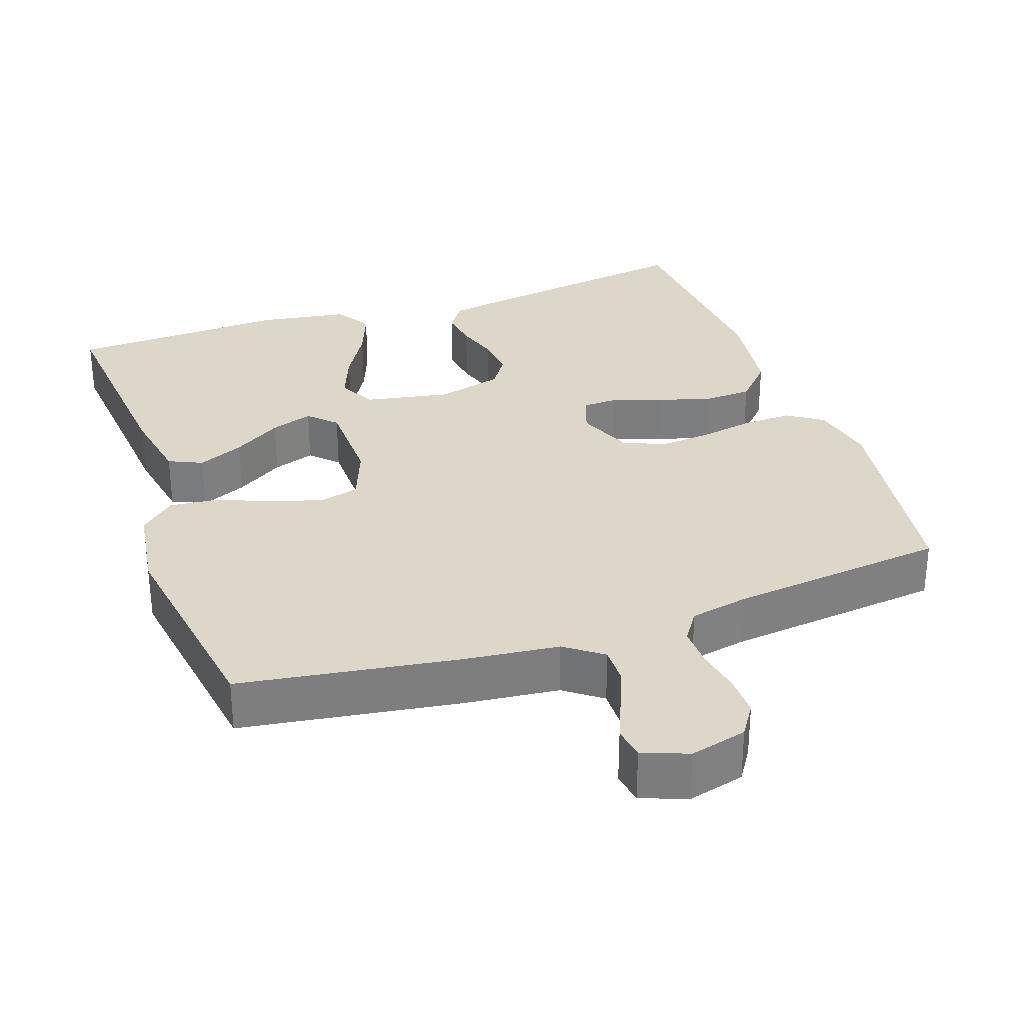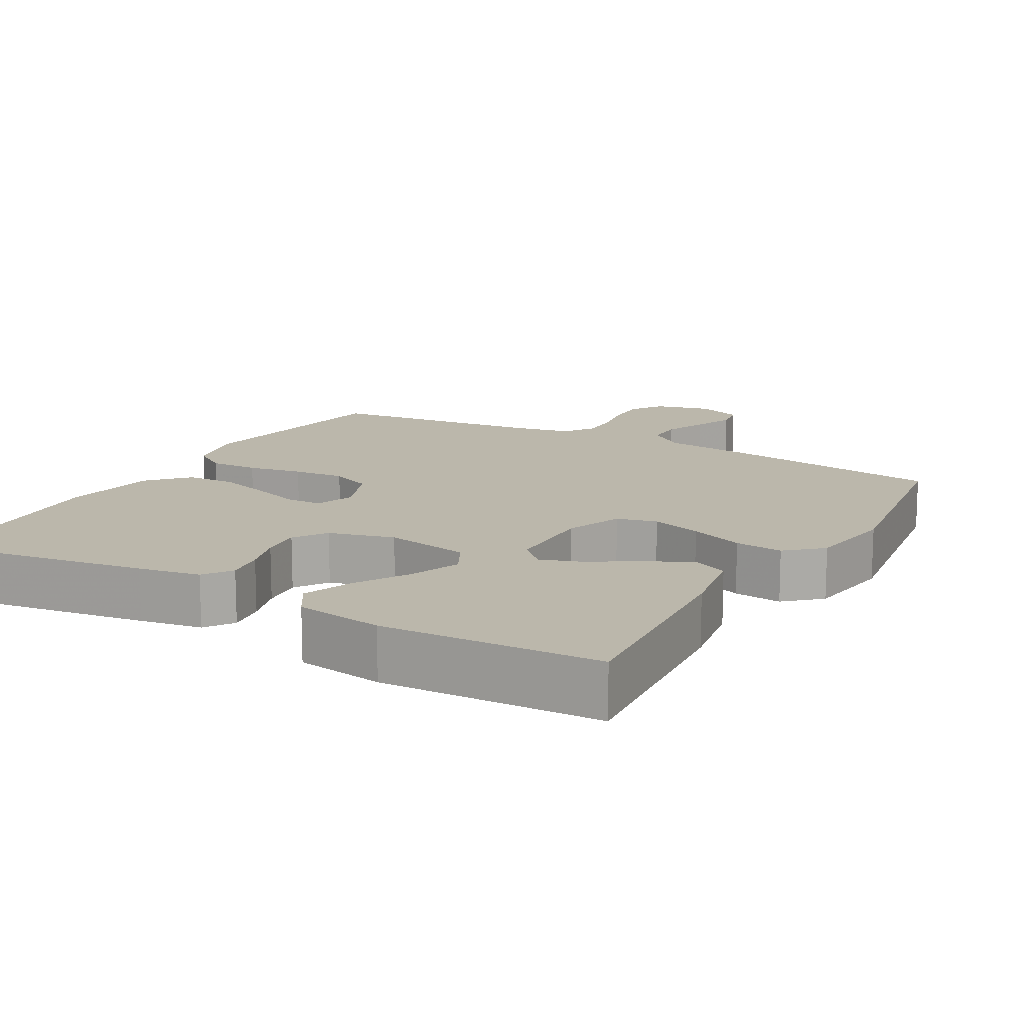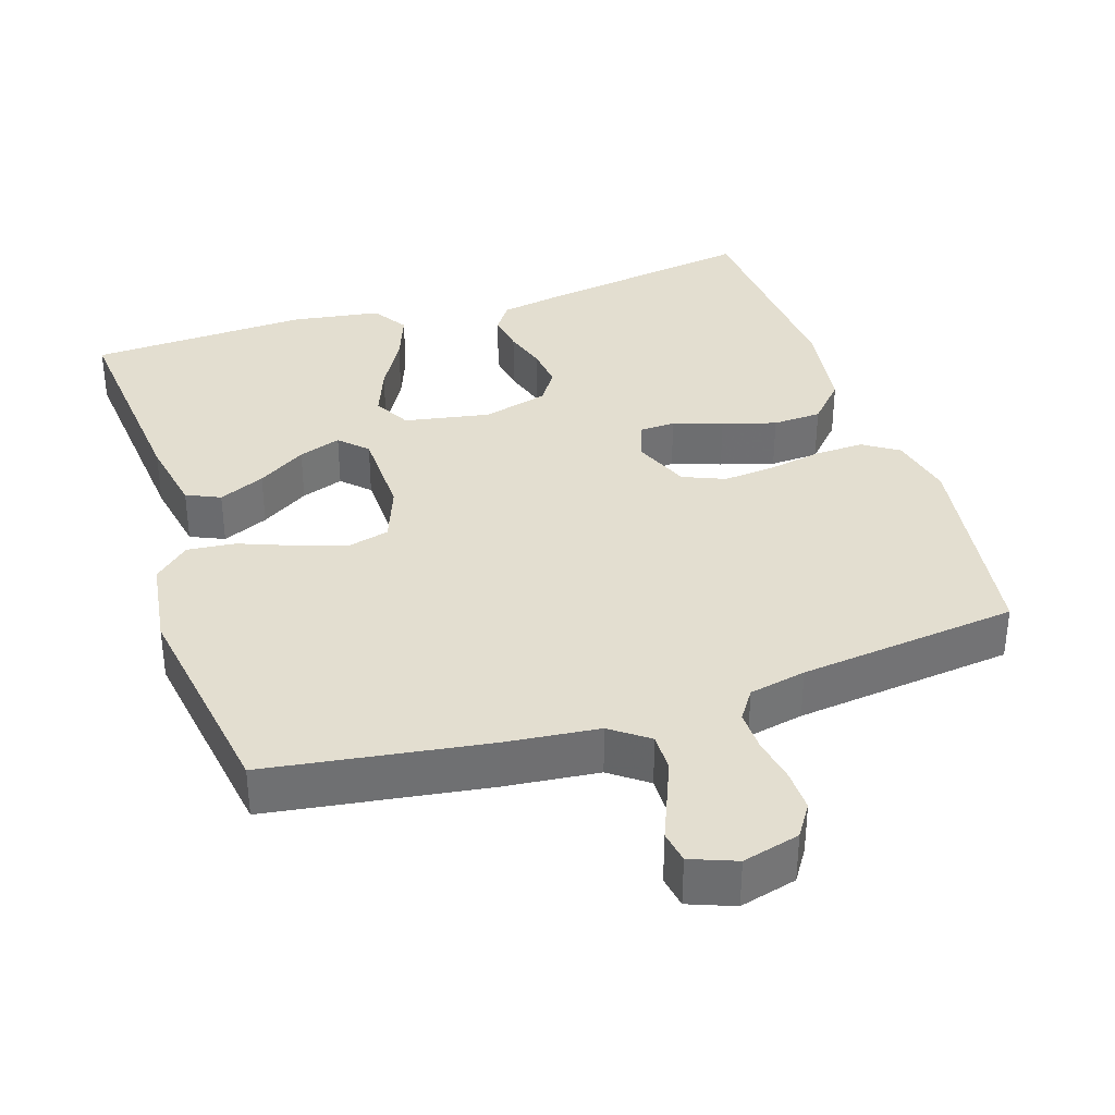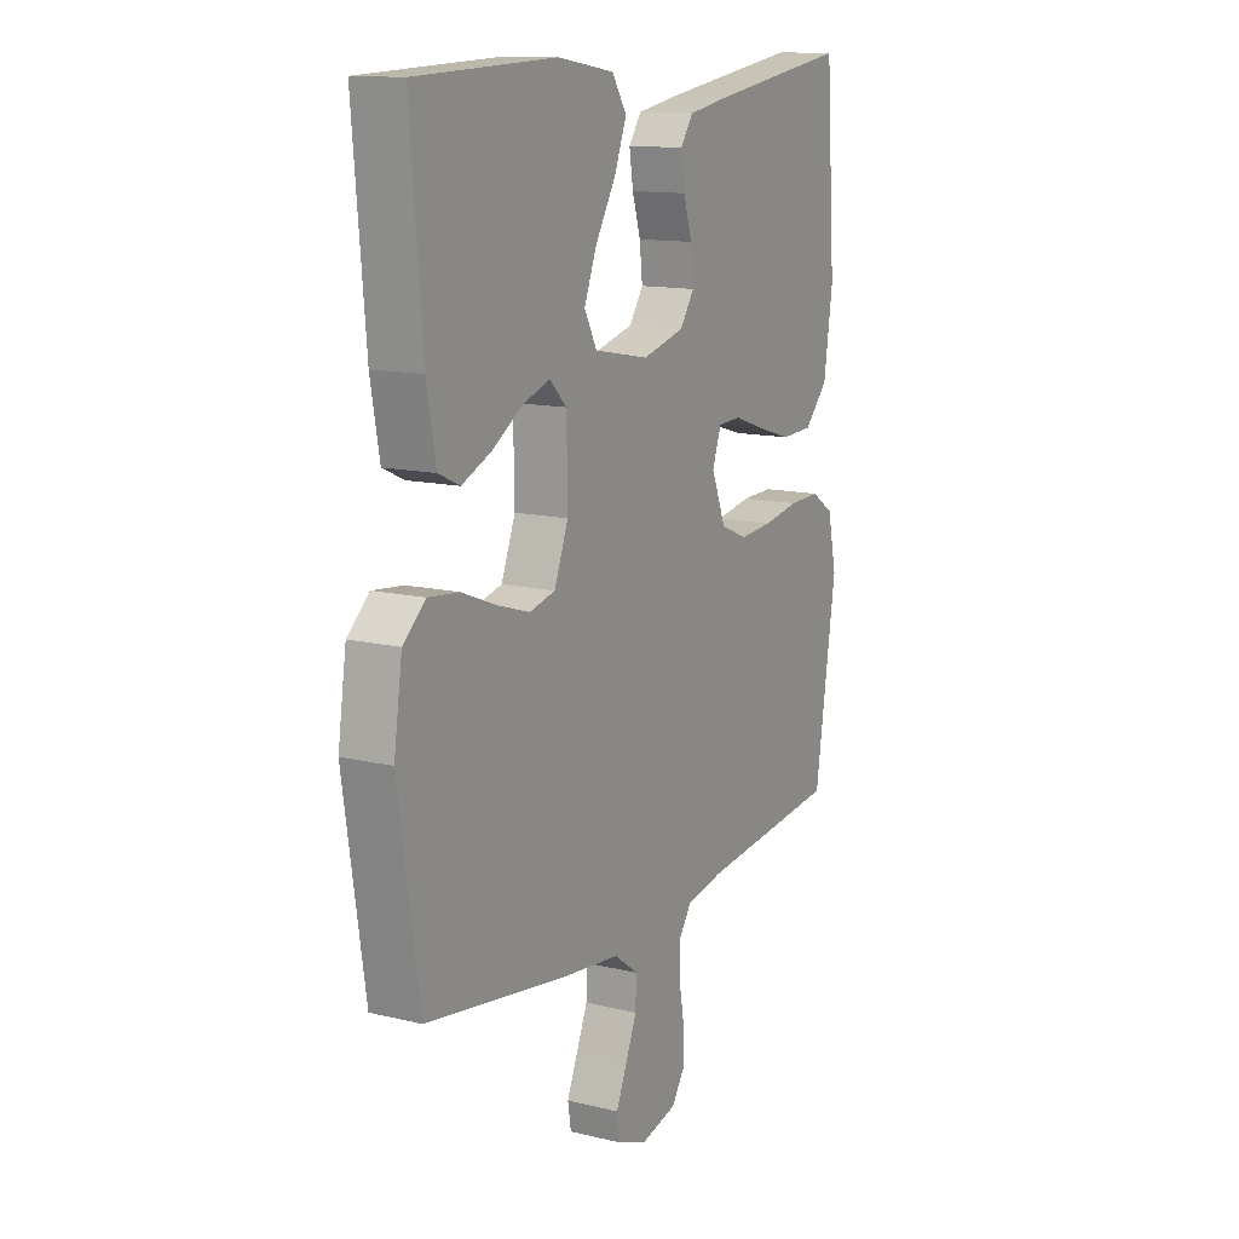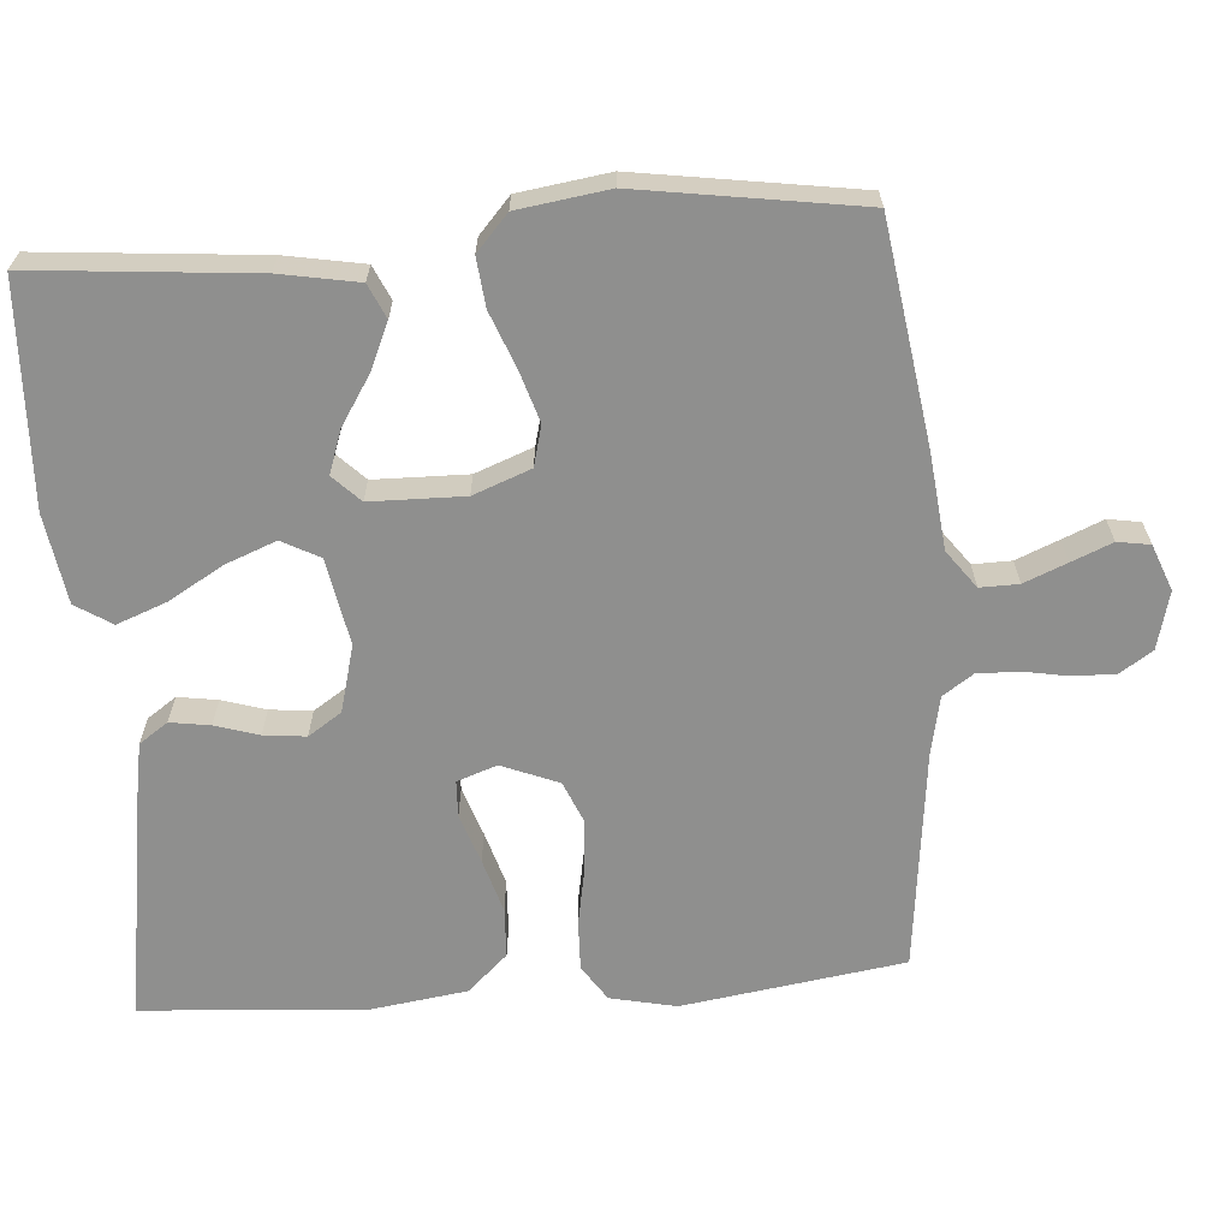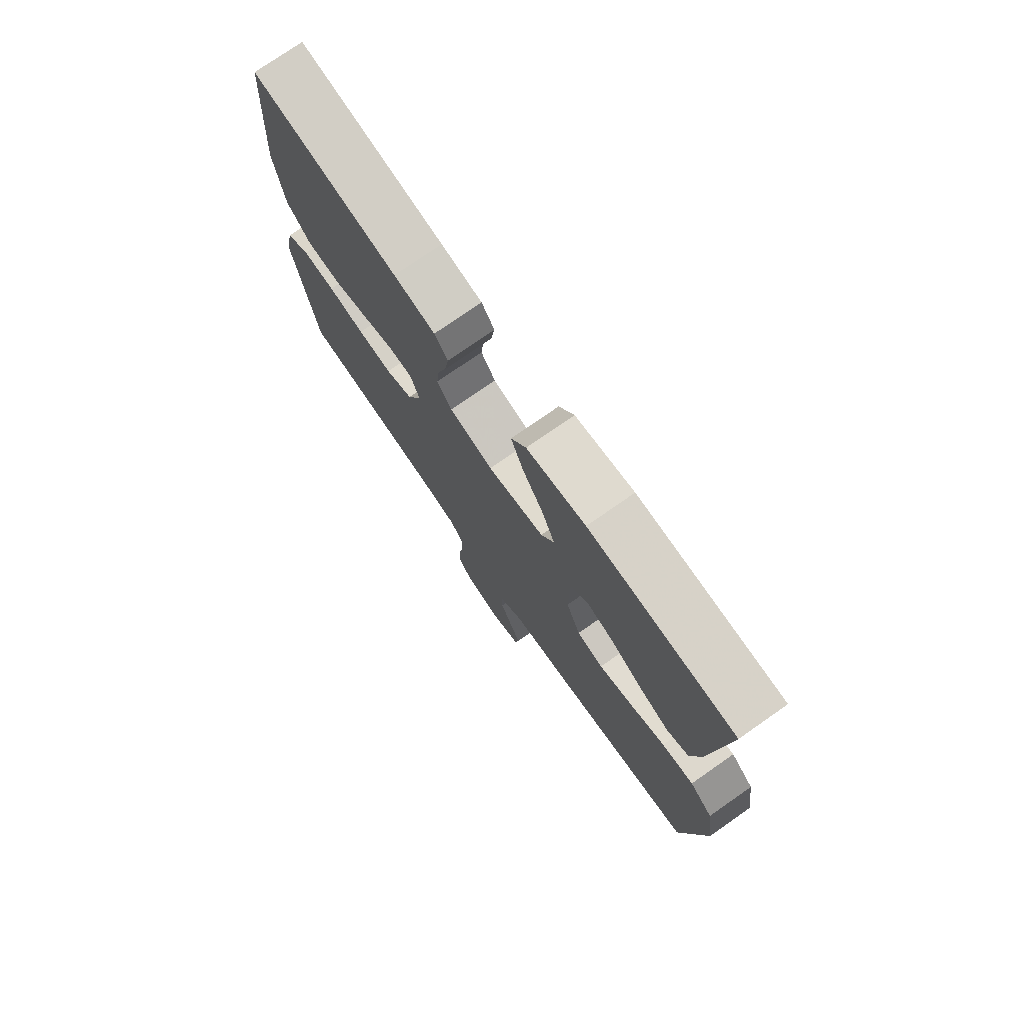
<metadata>
{"format":"obj","ext":"obj","renderer":"f3d","projection":"perspective","resolution":1024,"background":"white","views":[{"elev":30.9,"azim":160.8,"up":"+Y"},{"elev":14.2,"azim":29.7,"up":"+Y"},{"elev":35.7,"azim":161.8,"up":"+Y"},{"elev":13.1,"azim":119.0,"up":"+Z"},{"elev":-65.2,"azim":94.2,"up":"+Y"},{"elev":76.0,"azim":55.1,"up":"+Z"}]}
</metadata>
<code>
v 0.5 0.07 -0.5
v 0.2 0.07 -0.545
v 0.072 0.07 -0.559
v 0.021 0.07 -0.597
v 0.022 0.07 -0.649
v 0.046 0.07 -0.707
v 0.069 0.07 -0.762
v 0.062 0.07 -0.806
v 0 0.07 -0.83
v -0.078 0.07 -0.81
v -0.107 0.07 -0.766
v -0.106 0.07 -0.709
v -0.095 0.07 -0.647
v -0.094 0.07 -0.591
v -0.122 0.07 -0.55
v -0.2 0.07 -0.534
v -0.5 0.07 -0.5
v -0.545 0.07 -0.2
v -0.526 0.07 -0.111
v -0.478 0.07 -0.079
v -0.411 0.07 -0.081
v -0.336 0.07 -0.095
v -0.265 0.07 -0.101
v -0.208 0.07 -0.077
v -0.177 0.07 0
v -0.196 0.07 0.054
v -0.245 0.07 0.056
v -0.312 0.07 0.033
v -0.385 0.07 0.011
v -0.452 0.07 0.014
v -0.502 0.07 0.068
v -0.521 0.07 0.2
v -0.5 0.07 0.5
v -0.2 0.07 0.454
v -0.115 0.07 0.439
v -0.088 0.07 0.4
v -0.096 0.07 0.346
v -0.114 0.07 0.287
v -0.12 0.07 0.23
v -0.09 0.07 0.185
v 0 0.07 0.161
v 0.117 0.07 0.183
v 0.144 0.07 0.234
v 0.117 0.07 0.303
v 0.074 0.07 0.376
v 0.048 0.07 0.444
v 0.079 0.07 0.493
v 0.2 0.07 0.512
v 0.5 0.07 0.5
v 0.474 0.07 0.2
v 0.455 0.07 0.094
v 0.409 0.07 0.073
v 0.346 0.07 0.101
v 0.28 0.07 0.143
v 0.222 0.07 0.163
v 0.186 0.07 0.127
v 0.184 0.07 0
v 0.214 0.07 -0.078
v 0.269 0.07 -0.092
v 0.339 0.07 -0.07
v 0.413 0.07 -0.041
v 0.479 0.07 -0.034
v 0.527 0.07 -0.077
v 0.545 0.07 -0.2
v 0.5 0 -0.5
v 0.2 0 -0.545
v 0.072 0 -0.559
v 0.021 0 -0.597
v 0.022 0 -0.649
v 0.046 0 -0.707
v 0.069 0 -0.762
v 0.062 0 -0.806
v 0 0 -0.83
v -0.078 0 -0.81
v -0.107 0 -0.766
v -0.106 0 -0.709
v -0.095 0 -0.647
v -0.094 0 -0.591
v -0.122 0 -0.55
v -0.2 0 -0.534
v -0.5 0 -0.5
v -0.545 0 -0.2
v -0.526 0 -0.111
v -0.478 0 -0.079
v -0.411 0 -0.081
v -0.336 0 -0.095
v -0.265 0 -0.101
v -0.208 0 -0.077
v -0.177 0 0
v -0.196 0 0.054
v -0.245 0 0.056
v -0.312 0 0.033
v -0.385 0 0.011
v -0.452 0 0.014
v -0.502 0 0.068
v -0.521 0 0.2
v -0.5 0 0.5
v -0.2 0 0.454
v -0.115 0 0.439
v -0.088 0 0.4
v -0.096 0 0.346
v -0.114 0 0.287
v -0.12 0 0.23
v -0.09 0 0.185
v 0 0 0.161
v 0.117 0 0.183
v 0.144 0 0.234
v 0.117 0 0.303
v 0.074 0 0.376
v 0.048 0 0.444
v 0.079 0 0.493
v 0.2 0 0.512
v 0.5 0 0.5
v 0.474 0 0.2
v 0.455 0 0.094
v 0.409 0 0.073
v 0.346 0 0.101
v 0.28 0 0.143
v 0.222 0 0.163
v 0.186 0 0.127
v 0.184 0 0
v 0.214 0 -0.078
v 0.269 0 -0.092
v 0.339 0 -0.07
v 0.413 0 -0.041
v 0.479 0 -0.034
v 0.527 0 -0.077
v 0.545 0 -0.2
f 60 61 62 63
f 59 60 63 64
f 58 59 64 1
f 51 52 53 54
f 51 54 55
f 50 51 55
f 49 50 55
f 48 49 55 56
f 44 45 46 47
f 43 44 47 48
f 35 36 37 38
f 35 38 39
f 34 35 39
f 33 34 39
f 32 33 39 40
f 27 28 29 30
f 27 30 31 32
f 19 20 21 22
f 19 22 23
f 16 17 18 19
f 15 16 19 23
f 14 15 23 24
f 10 11 12 13
f 10 13 14
f 9 10 14
f 6 7 8 9
f 5 6 9 14
f 4 5 14 24
f 58 1 2 3
f 57 58 3 4
f 43 48 56
f 42 43 56 57
f 41 42 57 4
f 26 27 32 40
f 25 26 40 41
f 4 24 25 41
f 127 126 125 124
f 128 127 124 123
f 65 128 123 122
f 118 117 116 115
f 119 118 115
f 119 115 114
f 119 114 113
f 120 119 113 112
f 111 110 109 108
f 112 111 108 107
f 102 101 100 99
f 103 102 99
f 103 99 98
f 103 98 97
f 104 103 97 96
f 94 93 92 91
f 96 95 94 91
f 86 85 84 83
f 87 86 83
f 83 82 81 80
f 87 83 80 79
f 88 87 79 78
f 77 76 75 74
f 78 77 74
f 78 74 73
f 73 72 71 70
f 78 73 70 69
f 88 78 69 68
f 67 66 65 122
f 68 67 122 121
f 120 112 107
f 121 120 107 106
f 68 121 106 105
f 104 96 91 90
f 105 104 90 89
f 105 89 88 68
f 1 65 66 2
f 2 66 67 3
f 3 67 68 4
f 4 68 69 5
f 5 69 70 6
f 6 70 71 7
f 7 71 72 8
f 8 72 73 9
f 9 73 74 10
f 10 74 75 11
f 11 75 76 12
f 12 76 77 13
f 13 77 78 14
f 14 78 79 15
f 15 79 80 16
f 16 80 81 17
f 17 81 82 18
f 18 82 83 19
f 19 83 84 20
f 20 84 85 21
f 21 85 86 22
f 22 86 87 23
f 23 87 88 24
f 24 88 89 25
f 25 89 90 26
f 26 90 91 27
f 27 91 92 28
f 28 92 93 29
f 29 93 94 30
f 30 94 95 31
f 31 95 96 32
f 32 96 97 33
f 33 97 98 34
f 34 98 99 35
f 35 99 100 36
f 36 100 101 37
f 37 101 102 38
f 38 102 103 39
f 39 103 104 40
f 40 104 105 41
f 41 105 106 42
f 42 106 107 43
f 43 107 108 44
f 44 108 109 45
f 45 109 110 46
f 46 110 111 47
f 47 111 112 48
f 48 112 113 49
f 49 113 114 50
f 50 114 115 51
f 51 115 116 52
f 52 116 117 53
f 53 117 118 54
f 54 118 119 55
f 55 119 120 56
f 56 120 121 57
f 57 121 122 58
f 58 122 123 59
f 59 123 124 60
f 60 124 125 61
f 61 125 126 62
f 62 126 127 63
f 63 127 128 64
f 64 128 65 1

</code>
